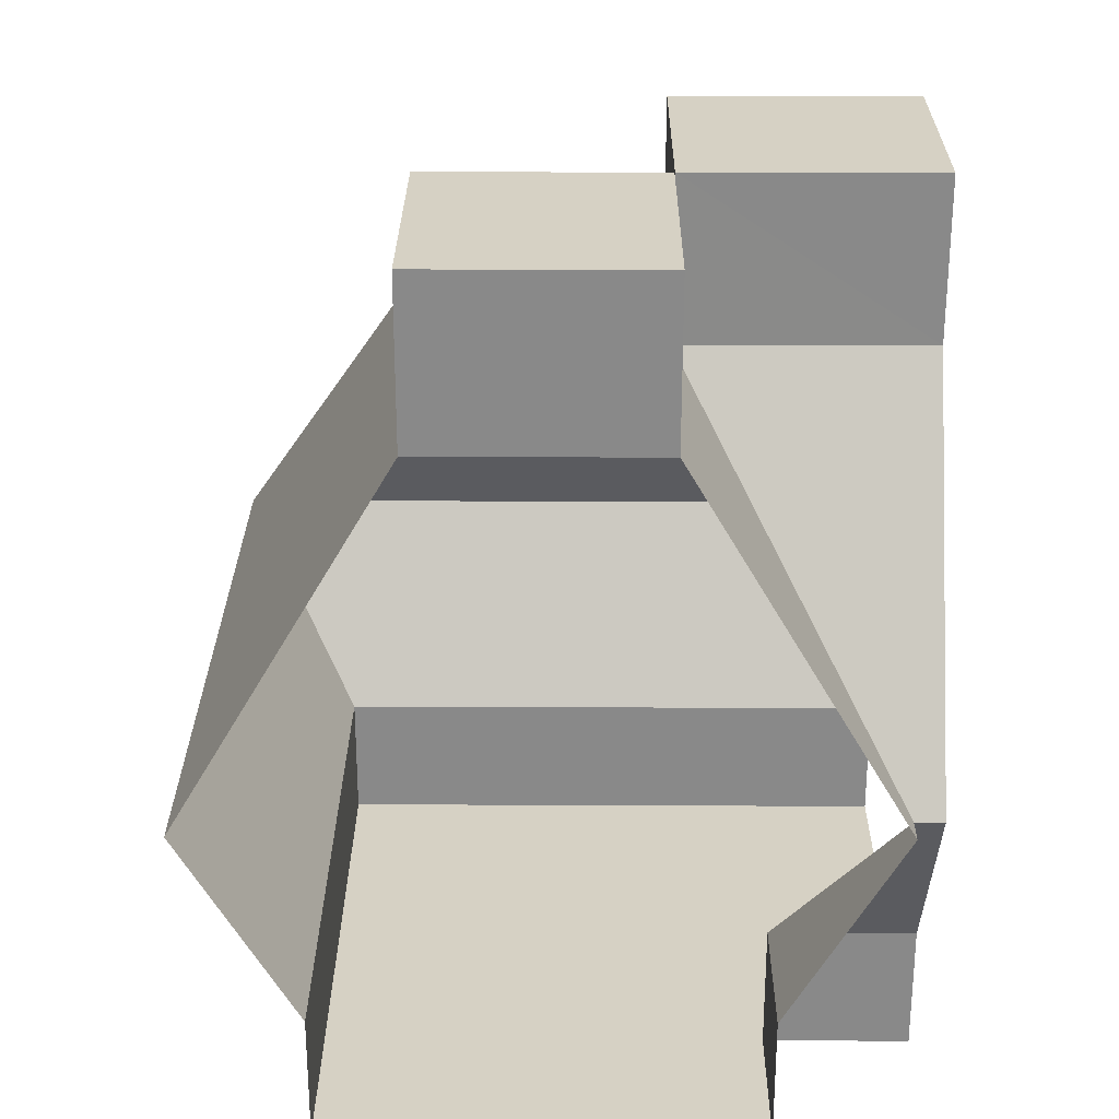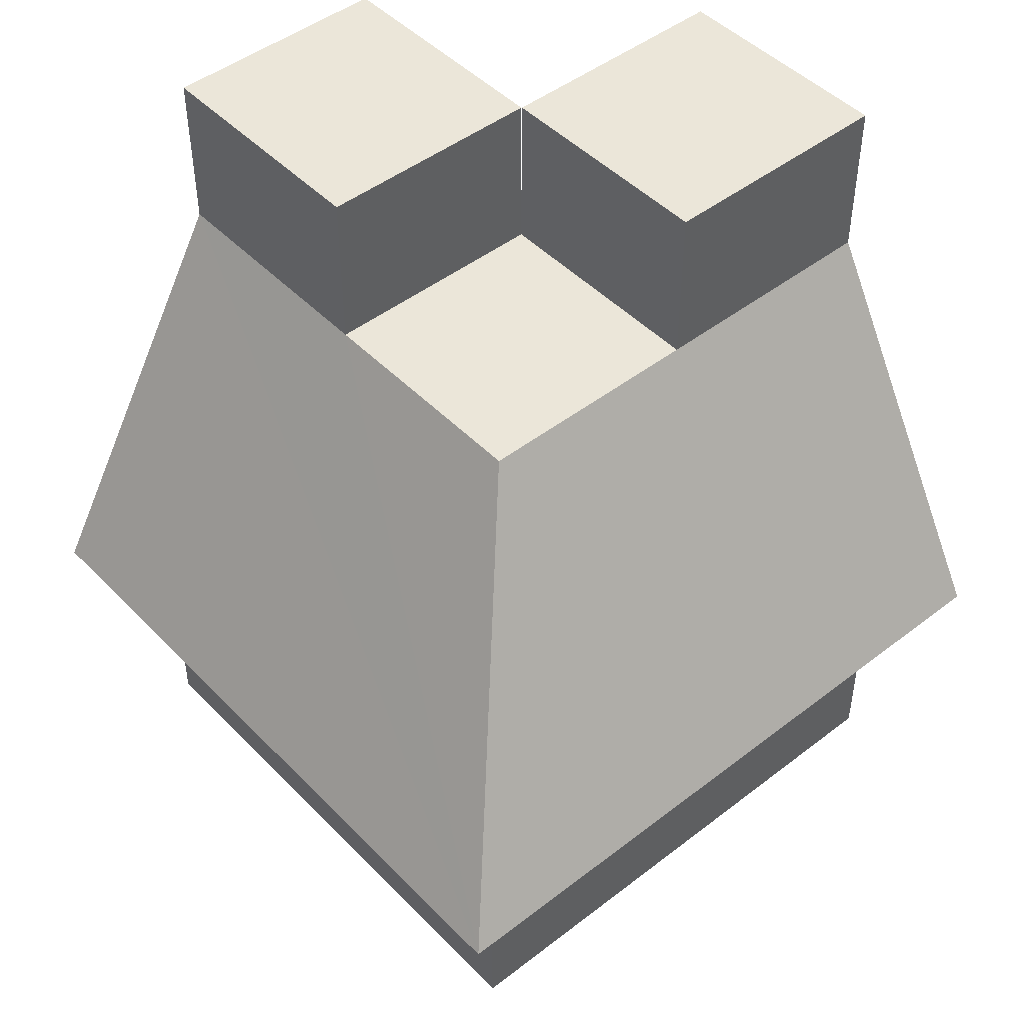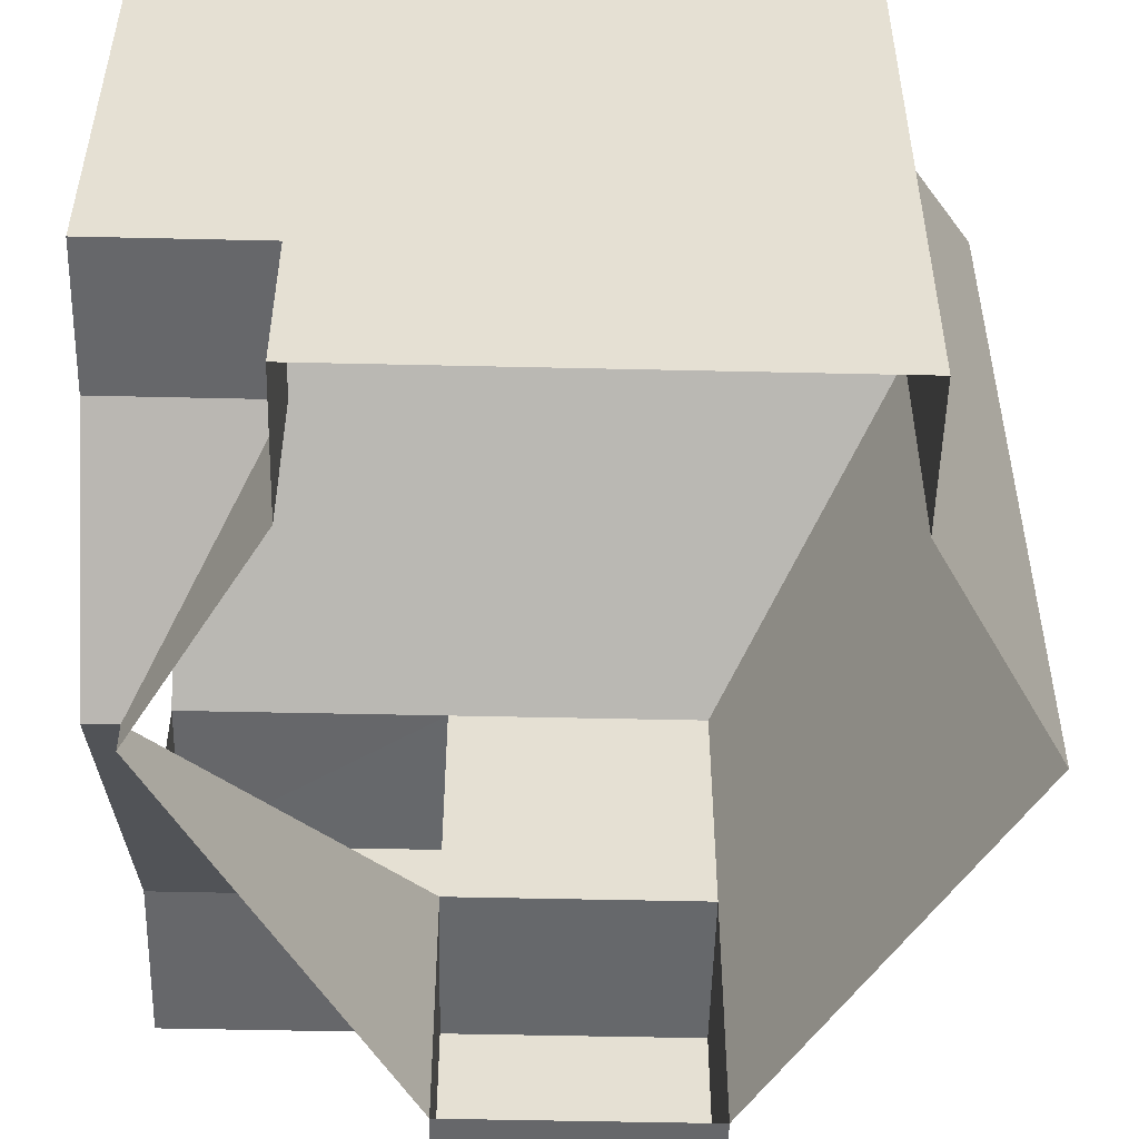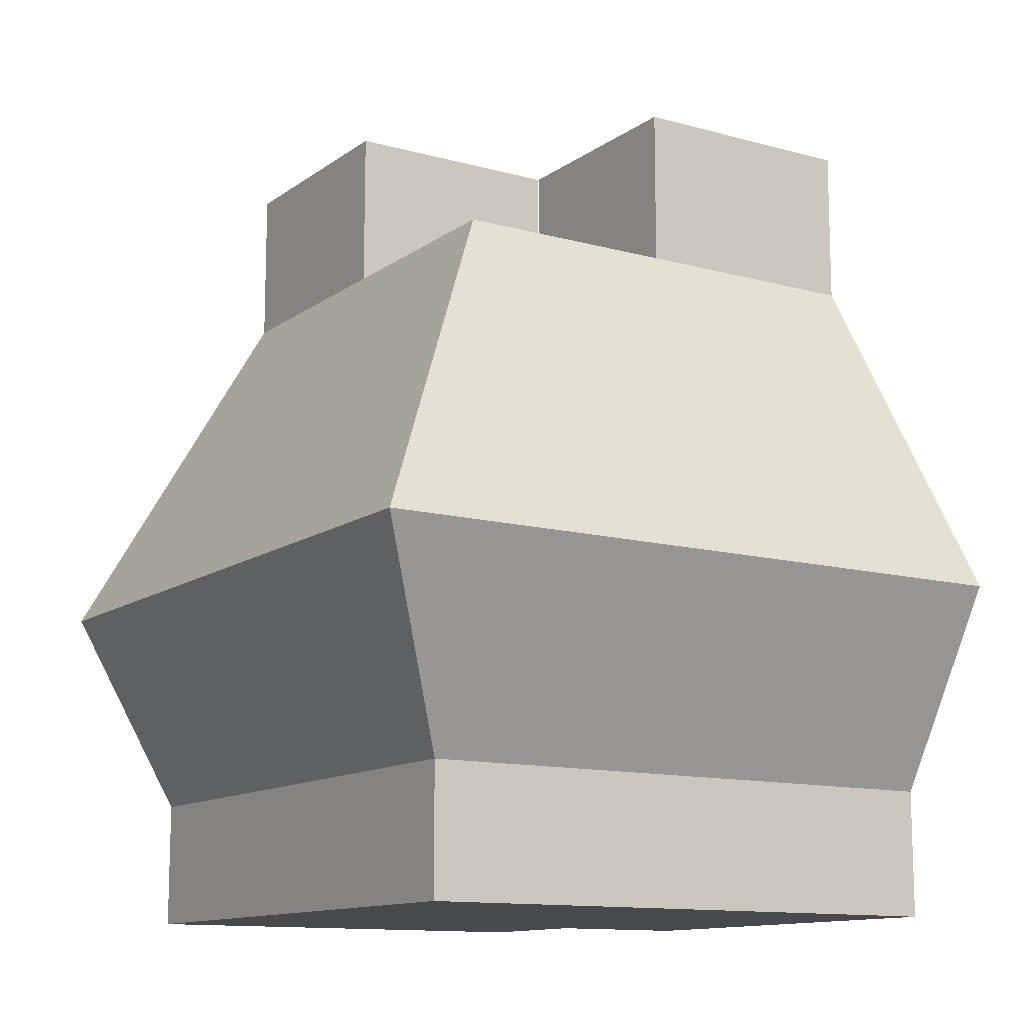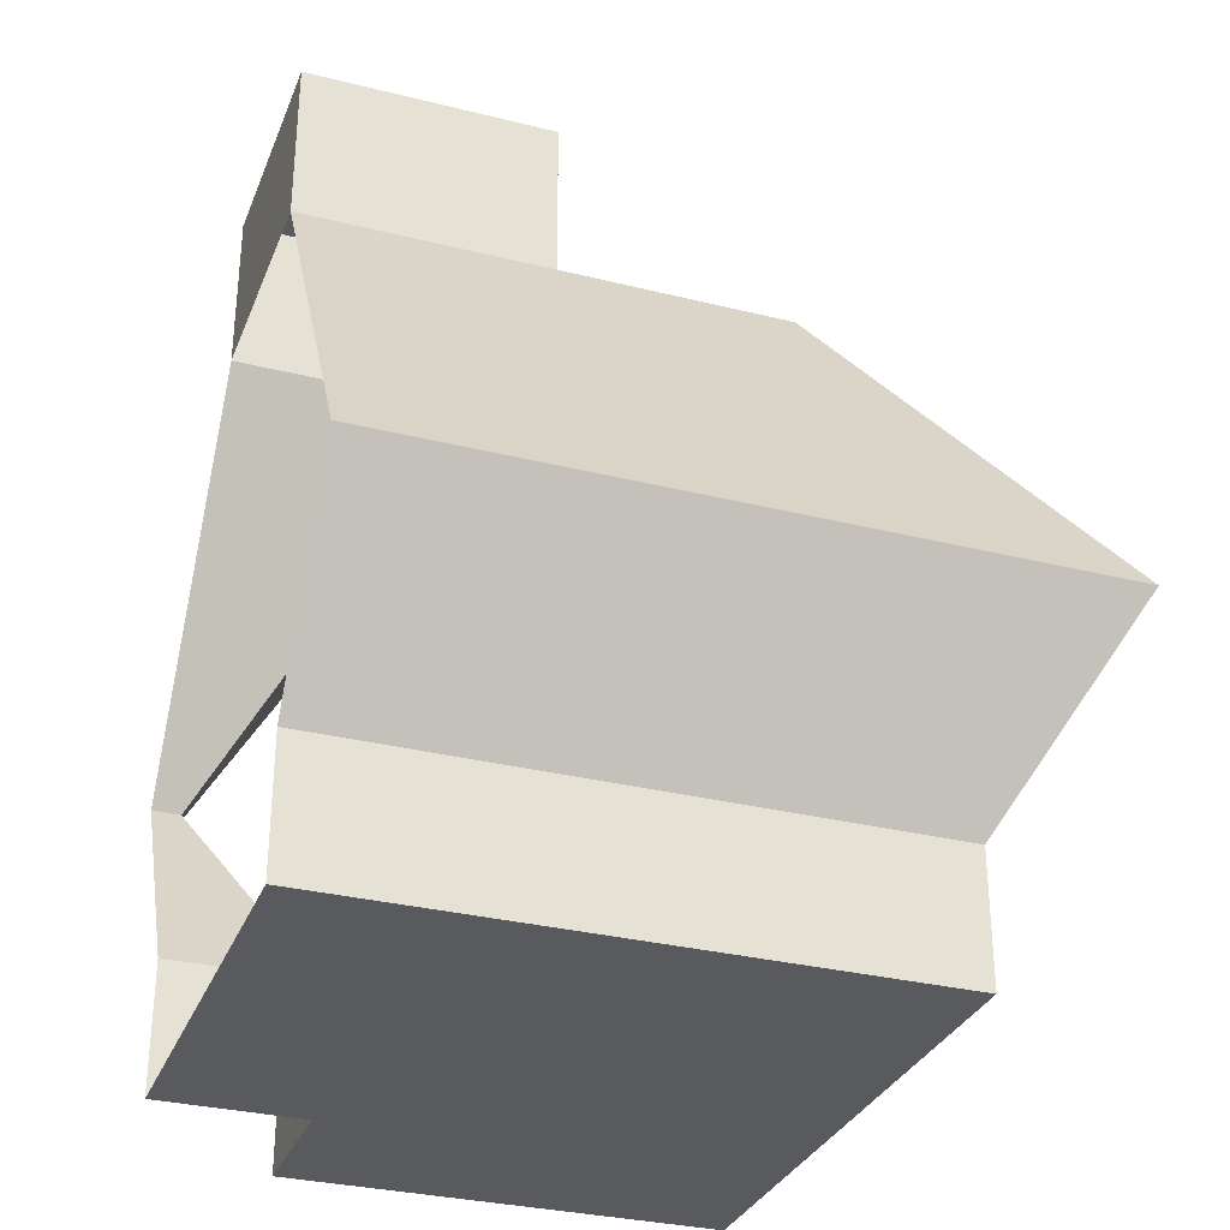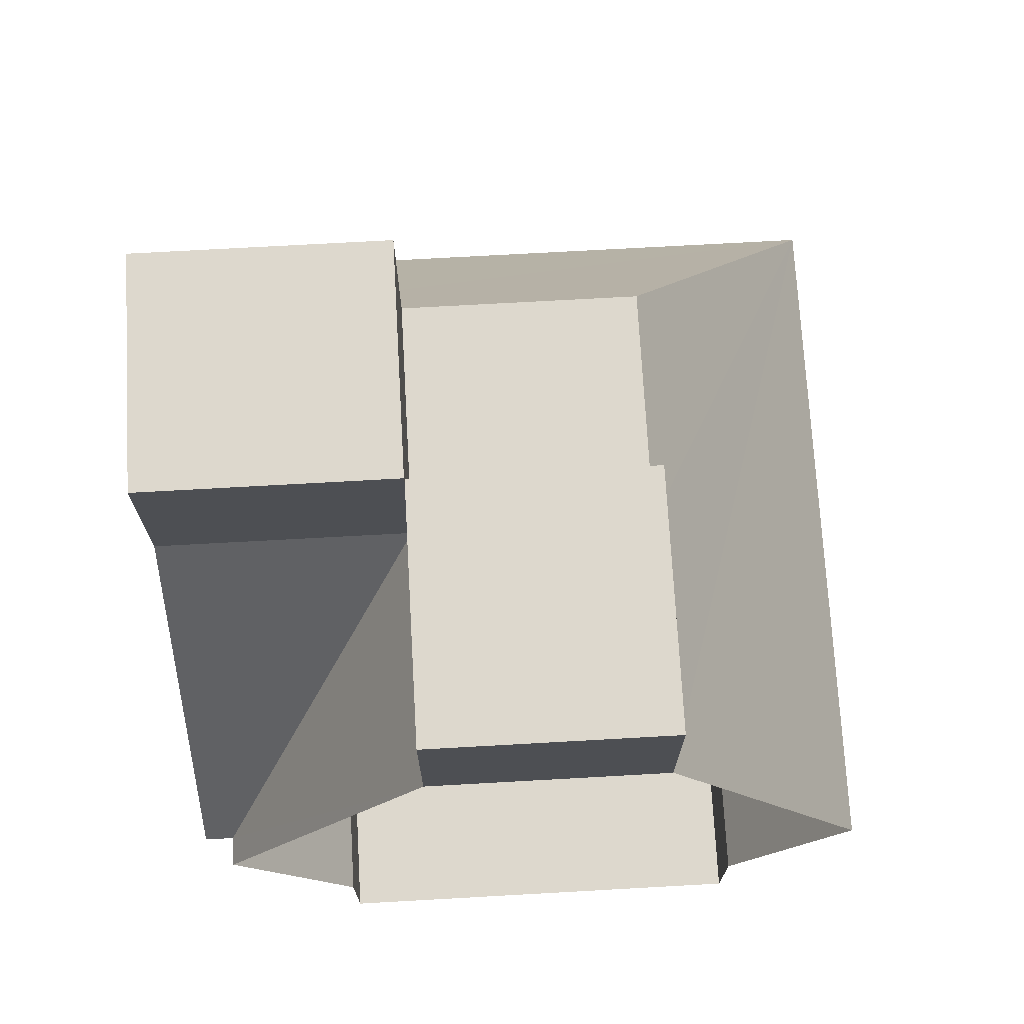
<metadata>
{"format":"obj","ext":"obj","renderer":"f3d","projection":"perspective","resolution":1024,"background":"white","views":[{"elev":26.7,"azim":-179.6,"up":"+Y"},{"elev":47.1,"azim":48.8,"up":"+Y"},{"elev":-52.2,"azim":-1.4,"up":"+Z"},{"elev":-12.4,"azim":57.5,"up":"+Y"},{"elev":-31.5,"azim":-19.5,"up":"+Y"},{"elev":72.2,"azim":-93.2,"up":"+Y"}]}
</metadata>
<code>
v  0.802 3.956 0.802
v  0.802 3.956 -0.802
v  2.301 1.4 2.301
v  -0.802 3.956 0.802
v  -2.5 3.956 0.8
v  -2.5 1.4 2.301
v  1.502 0.0144 1.502
v  -2.5 0.0144 1.501
v  -2.301 1.4 -2.301
v  -0.802 3.956 -0.802
v  -2.5 3.956 -0.8
v  -2.5 1.4 -2.301
v  -2.5 5.079 0.8
v  -2.5 5.079 -0.8
v  -0.8039 5.079 -0.8
v  -0.8039 5.079 0.8
v  -2.5 -0.878 -1.501
v  -2.5 -0.878 1.501
v  1.502 -0.878 1.502
v  -1.502 -0.878 -1.502
v  -1.502 0.0144 -1.502
v  -2.5 0.0144 -1.501
v  -0.8 3.956 -2.5
v  -2.301 1.4 -2.5
v  -1.501 0.0144 -2.5
v  0.8 3.956 -2.5
v  2.301 1.4 -2.5
v  -0.8 5.079 -2.5
v  0.8 5.079 -2.5
v  0.8 5.079 -0.8039
v  -0.8 5.079 -0.8039
v  1.501 -0.878 -2.5
v  -1.501 -0.878 -2.5
v  1.501 0.0144 -2.5
g corridor_l
f 1 2 3
f 4 1 3
f 5 4 3
f 3 6 5
f 6 3 7
f 7 8 6
f 9 10 11
f 11 12 9
f 13 14 15
f 15 16 13
f 17 18 19
f 19 20 17
f 21 9 12
f 12 22 21
f 8 7 19
f 19 18 8
f 21 22 17
f 17 20 21
f 4 5 13
f 13 16 4
f 5 11 14
f 14 13 5
f 11 10 15
f 15 14 11
f 10 4 16
f 16 15 10
f 23 10 9
f 9 24 23
f 24 9 21
f 21 25 24
f 3 2 26
f 26 27 3
f 28 29 30
f 30 31 28
f 32 33 20
f 20 19 32
f 7 3 27
f 27 34 7
f 25 21 20
f 20 33 25
f 7 34 32
f 32 19 7
f 10 23 28
f 28 31 10
f 23 26 29
f 29 28 23
f 26 2 30
f 30 29 26
f 2 10 31
f 31 30 2
f 1 4 10
f 10 2 1

</code>
